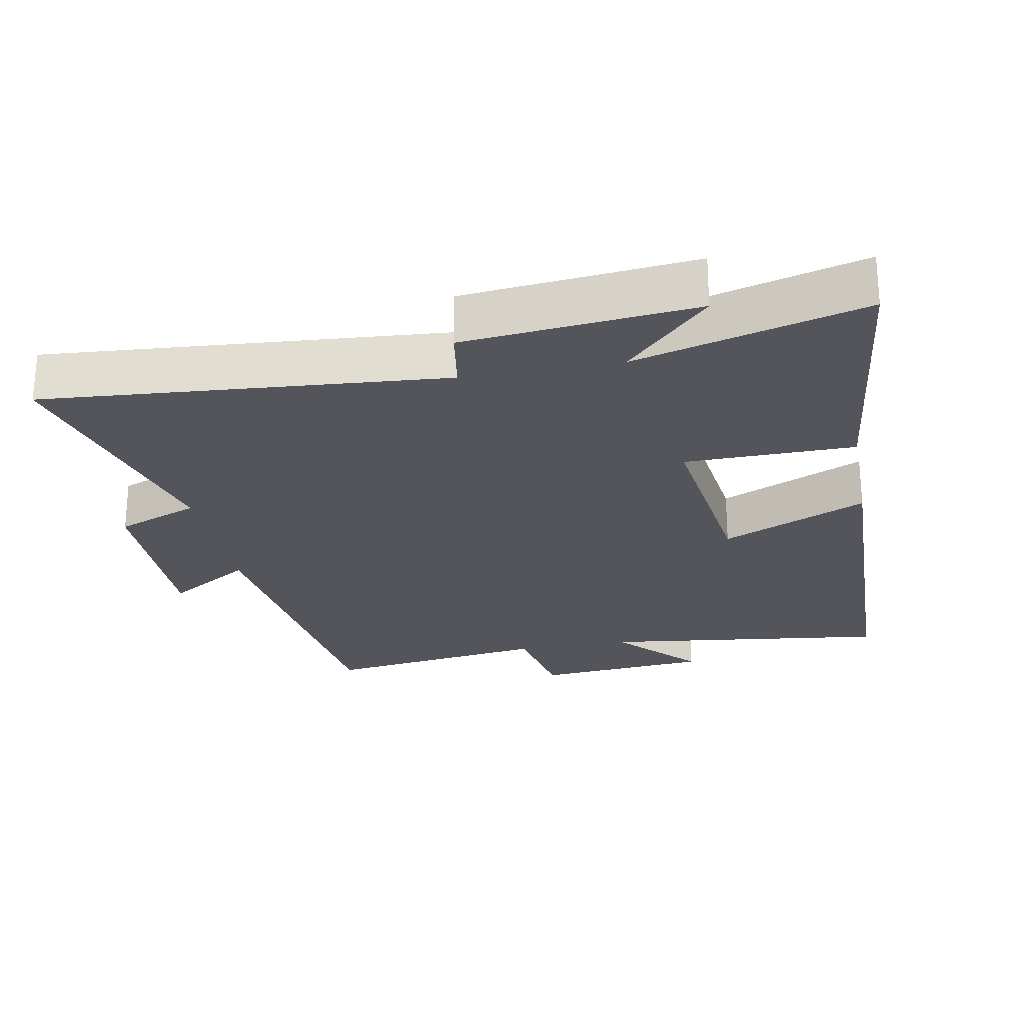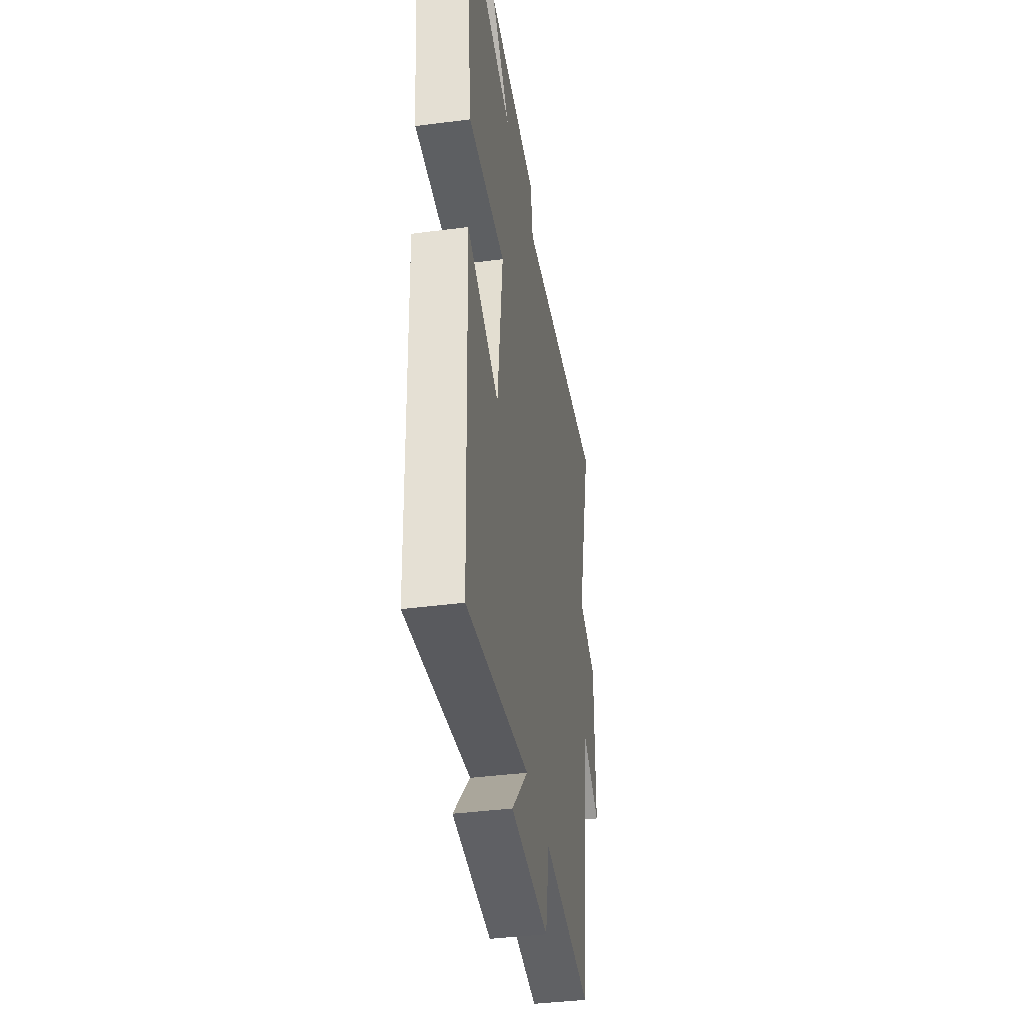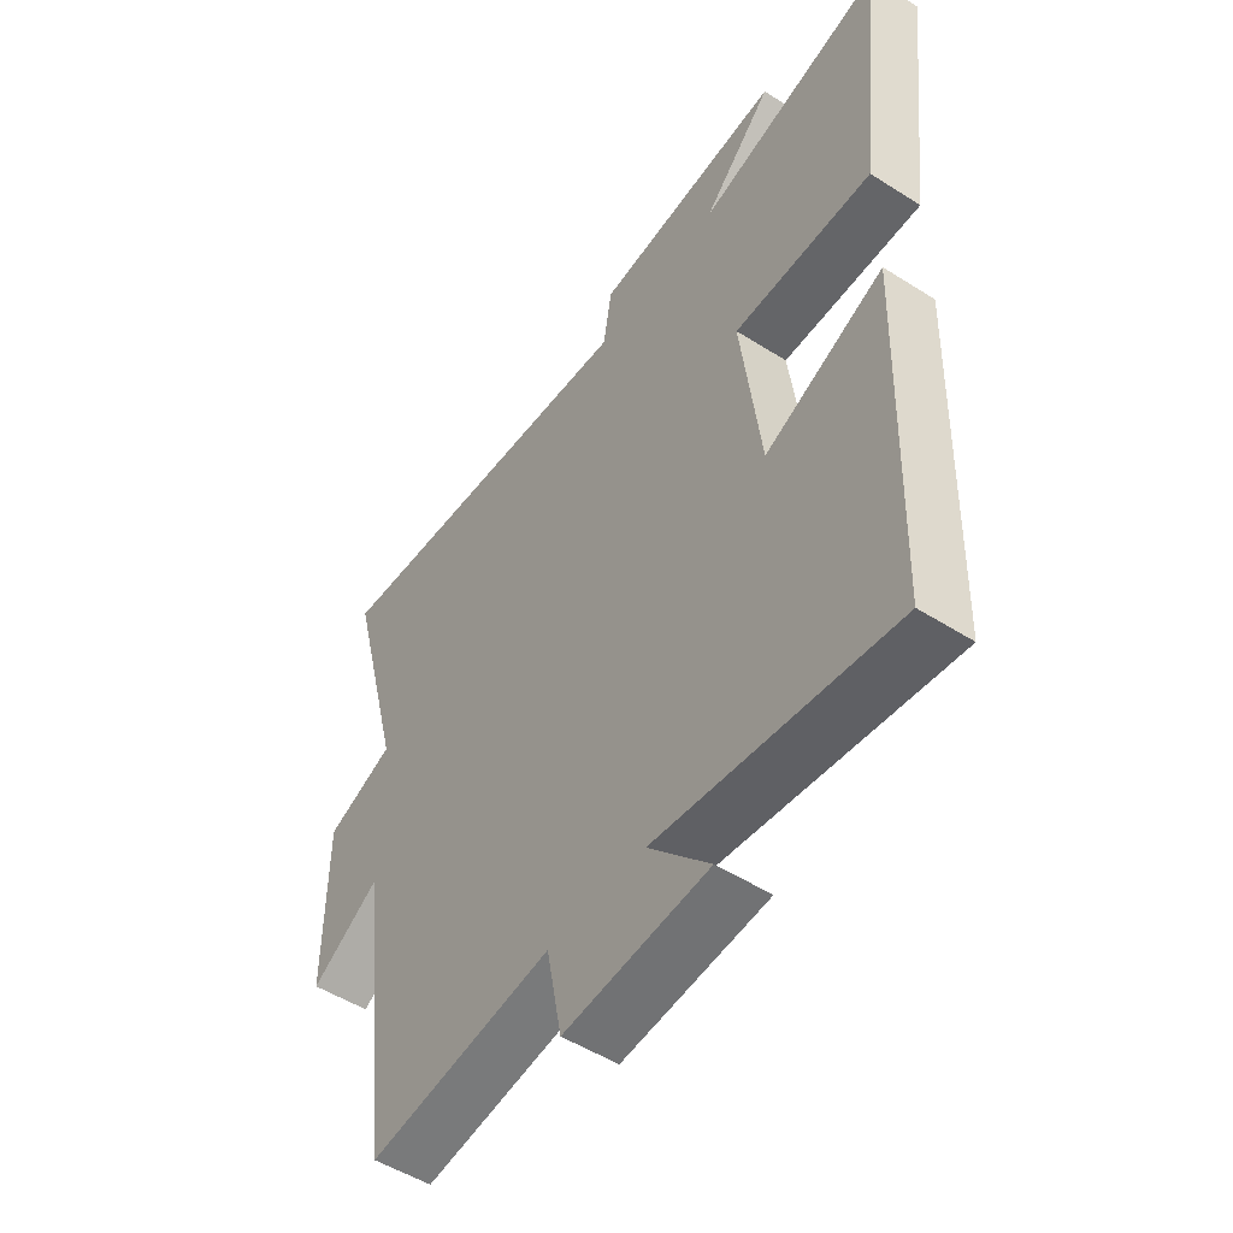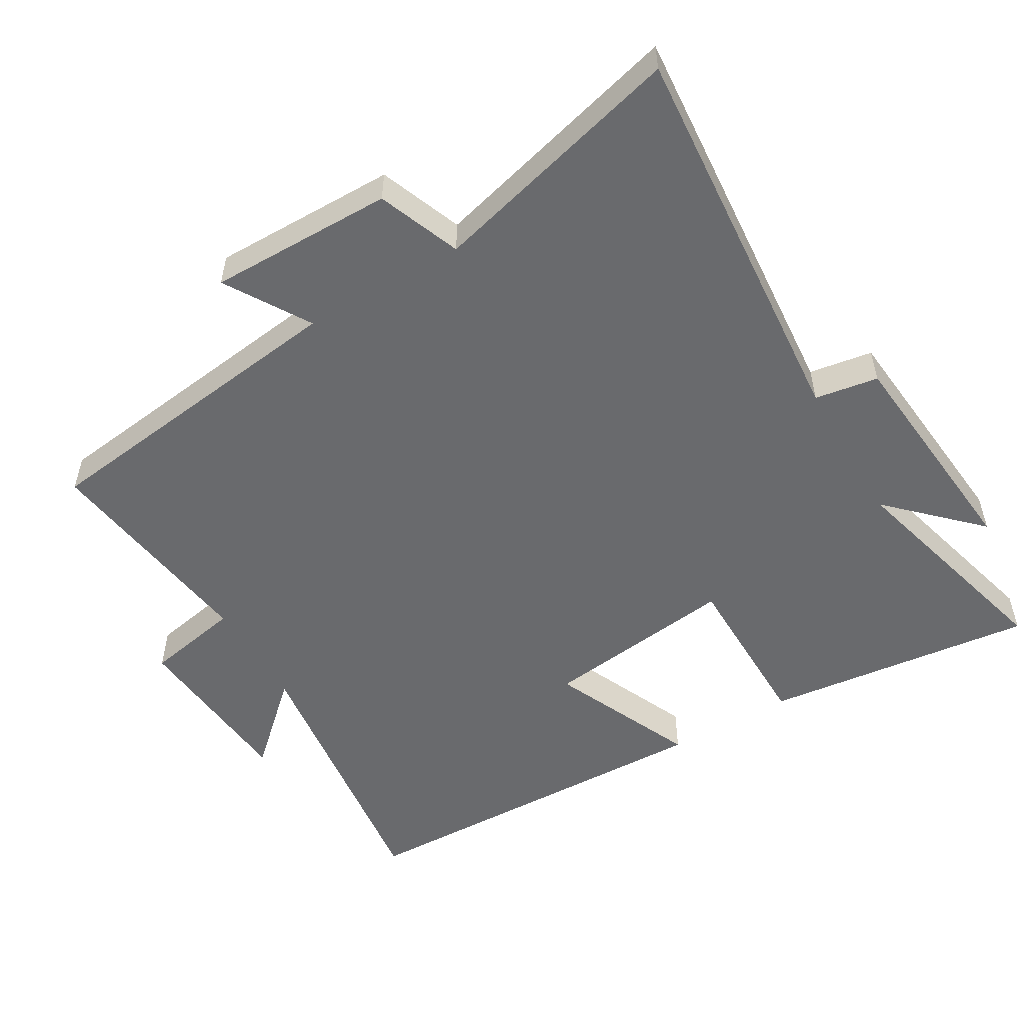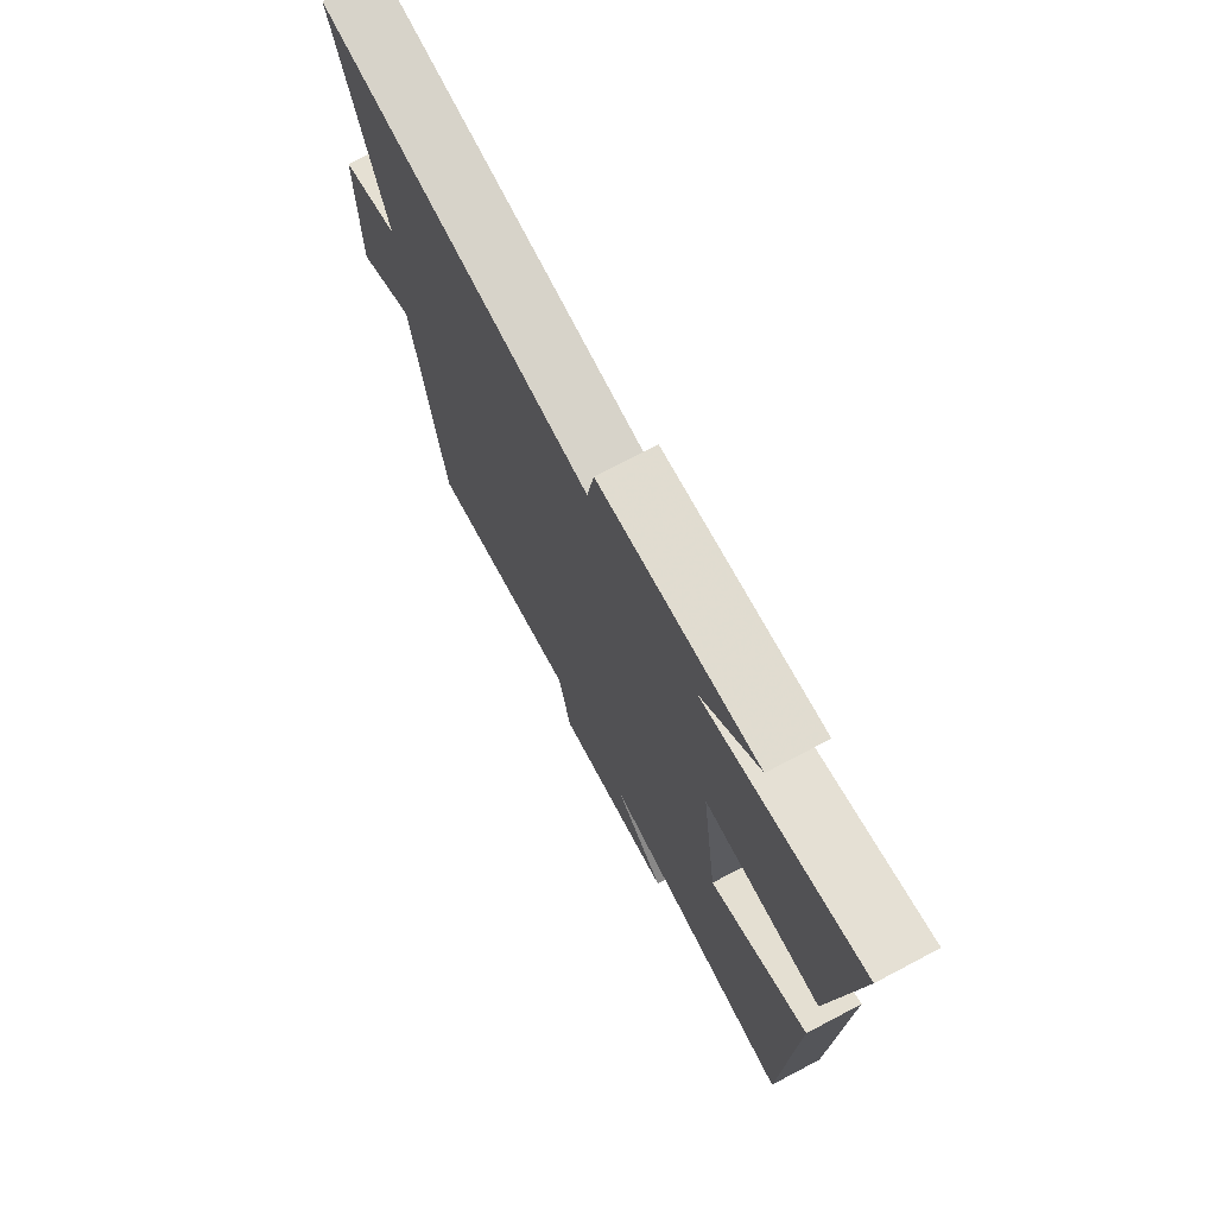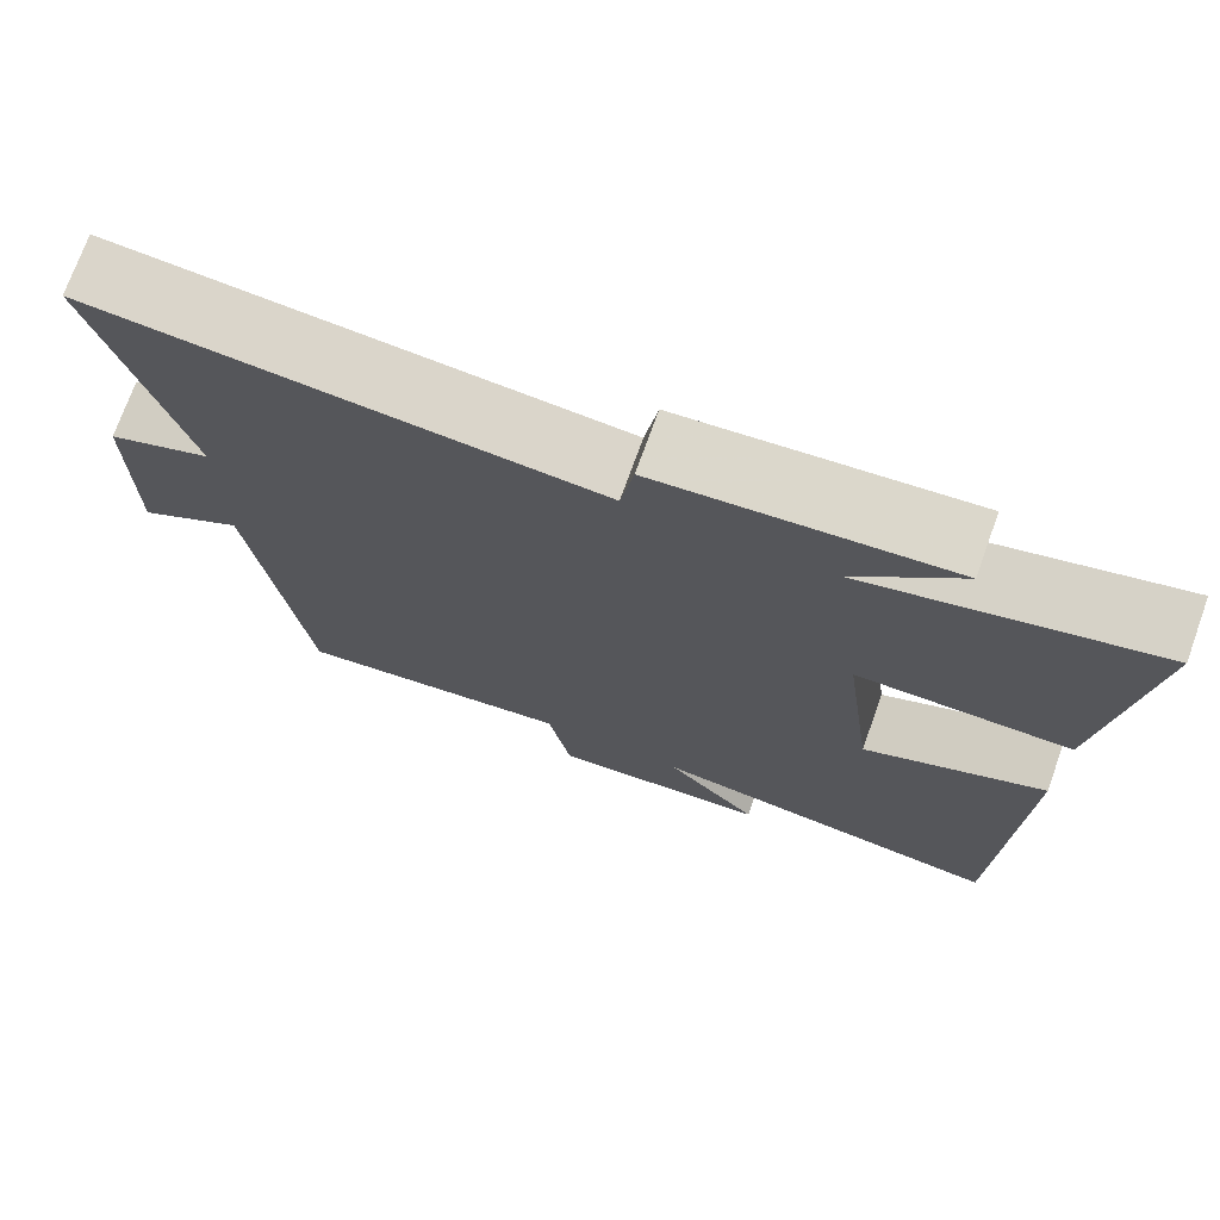
<metadata>
{"format":"obj","ext":"obj","renderer":"f3d","projection":"perspective","resolution":1024,"background":"white","views":[{"elev":-24.9,"azim":10.8,"up":"+Y"},{"elev":-39.0,"azim":99.3,"up":"+Z"},{"elev":-51.2,"azim":55.3,"up":"+Z"},{"elev":-53.1,"azim":-59.6,"up":"+Y"},{"elev":73.3,"azim":62.3,"up":"+Z"},{"elev":73.3,"azim":19.8,"up":"+Z"}]}
</metadata>
<code>
v 0.484 0.07 -0.554
v 0.063 0.07 -0.5
v 0.172 0.07 -0.618
v -0.084 0.07 -0.64
v -0.111 0.07 -0.5
v -0.44 0.07 -0.545
v -0.5 0.07 -0.07
v -0.623 0.07 -0.145
v -0.621 0.07 0.125
v -0.5 0.07 0.172
v -0.599 0.07 0.547
v -0.016 0.07 0.5
v -0.001 0.07 0.593
v 0.335 0.07 0.625
v 0.212 0.07 0.5
v 0.546 0.07 0.589
v 0.5 0.07 0.191
v 0.252 0.07 0.189
v 0.288 0.07 -0.095
v 0.5 0.07 -0.001
v 0.484 0 -0.554
v 0.063 0 -0.5
v 0.172 0 -0.618
v -0.084 0 -0.64
v -0.111 0 -0.5
v -0.44 0 -0.545
v -0.5 0 -0.07
v -0.623 0 -0.145
v -0.621 0 0.125
v -0.5 0 0.172
v -0.599 0 0.547
v -0.016 0 0.5
v -0.001 0 0.593
v 0.335 0 0.625
v 0.212 0 0.5
v 0.546 0 0.589
v 0.5 0 0.191
v 0.252 0 0.189
v 0.288 0 -0.095
v 0.5 0 -0.001
f 19 20 1 2
f 18 19 2
f 15 16 17 18
f 15 18 2
f 12 13 14 15
f 12 15 2
f 10 11 12 2
f 7 8 9 10
f 5 6 7 10
f 5 10 2
f 2 3 4 5
f 22 21 40 39
f 22 39 38
f 38 37 36 35
f 22 38 35
f 35 34 33 32
f 22 35 32
f 22 32 31 30
f 30 29 28 27
f 30 27 26 25
f 22 30 25
f 25 24 23 22
f 1 21 22 2
f 2 22 23 3
f 3 23 24 4
f 4 24 25 5
f 5 25 26 6
f 6 26 27 7
f 7 27 28 8
f 8 28 29 9
f 9 29 30 10
f 10 30 31 11
f 11 31 32 12
f 12 32 33 13
f 13 33 34 14
f 14 34 35 15
f 15 35 36 16
f 16 36 37 17
f 17 37 38 18
f 18 38 39 19
f 19 39 40 20
f 20 40 21 1

</code>
